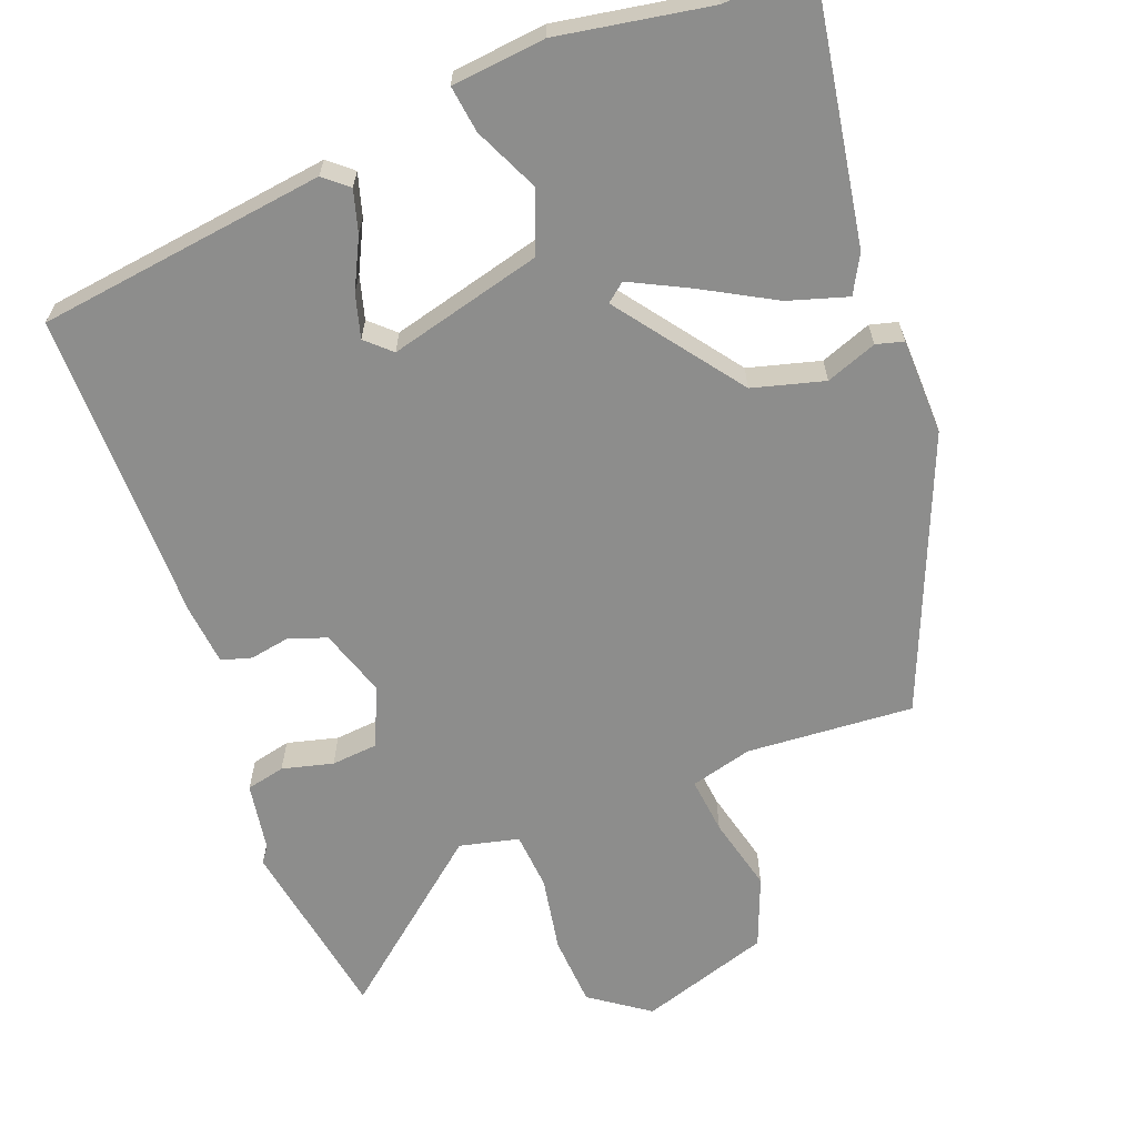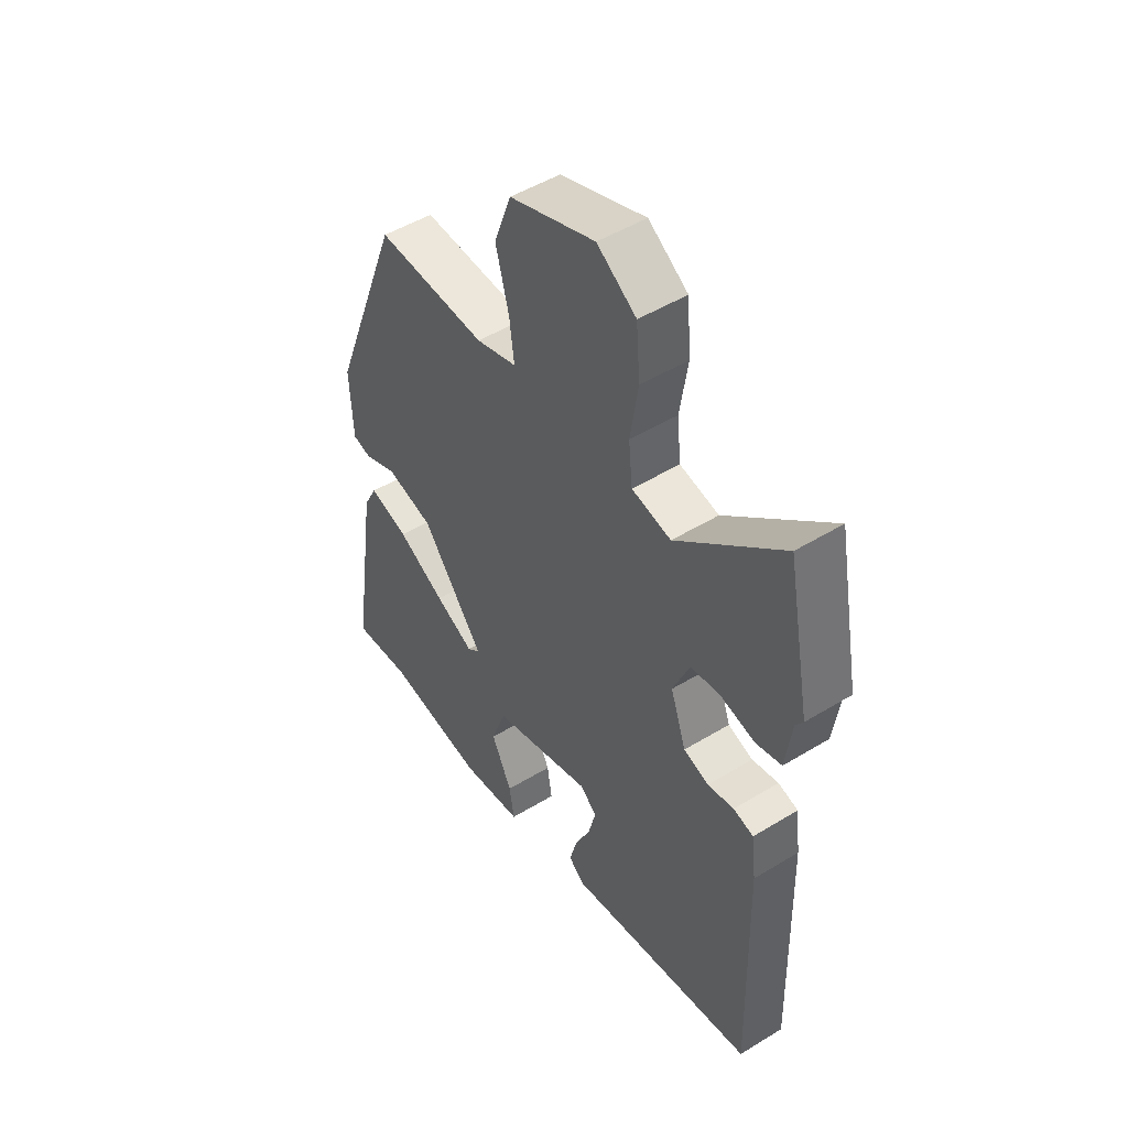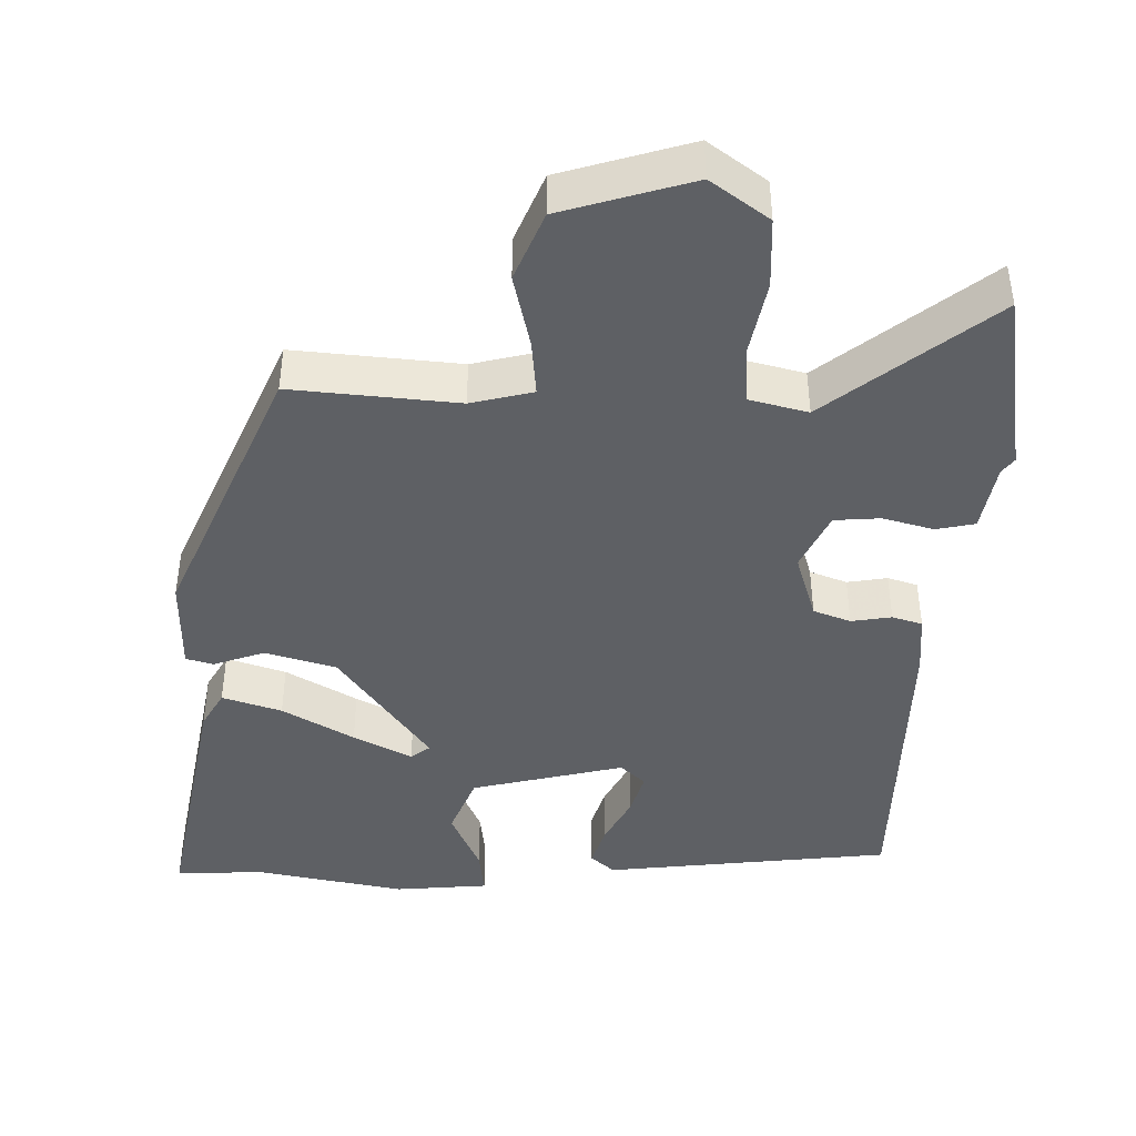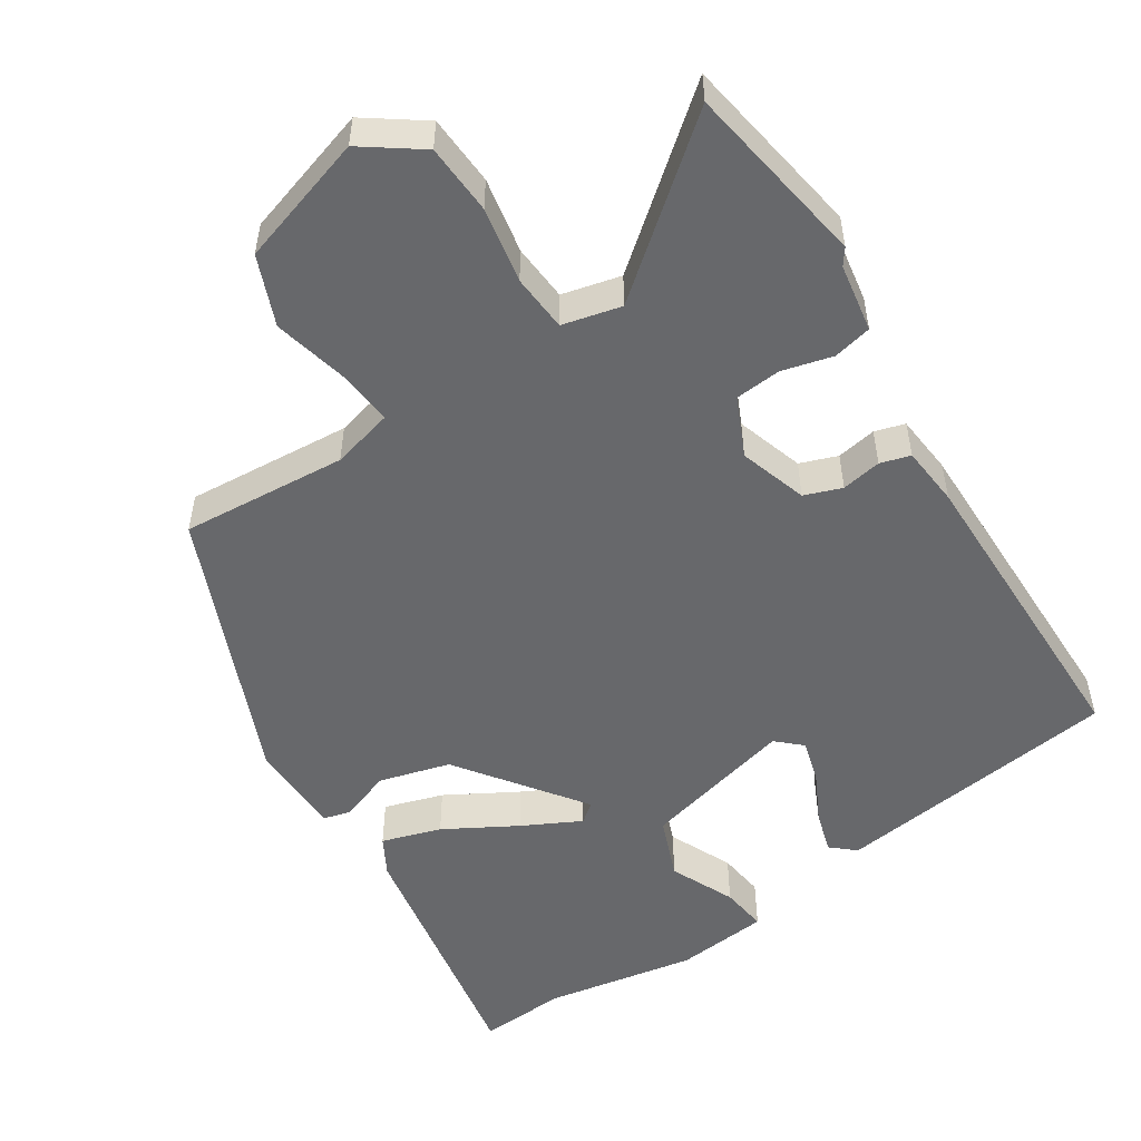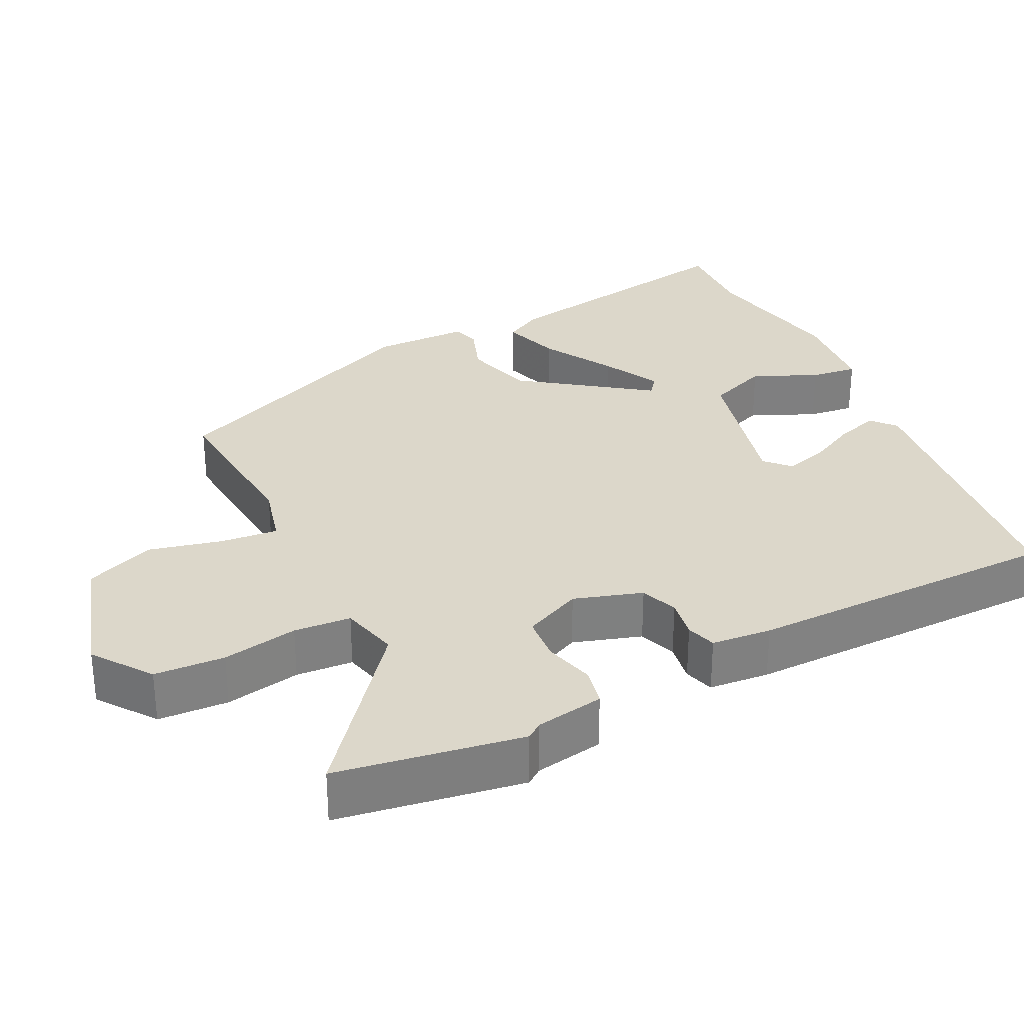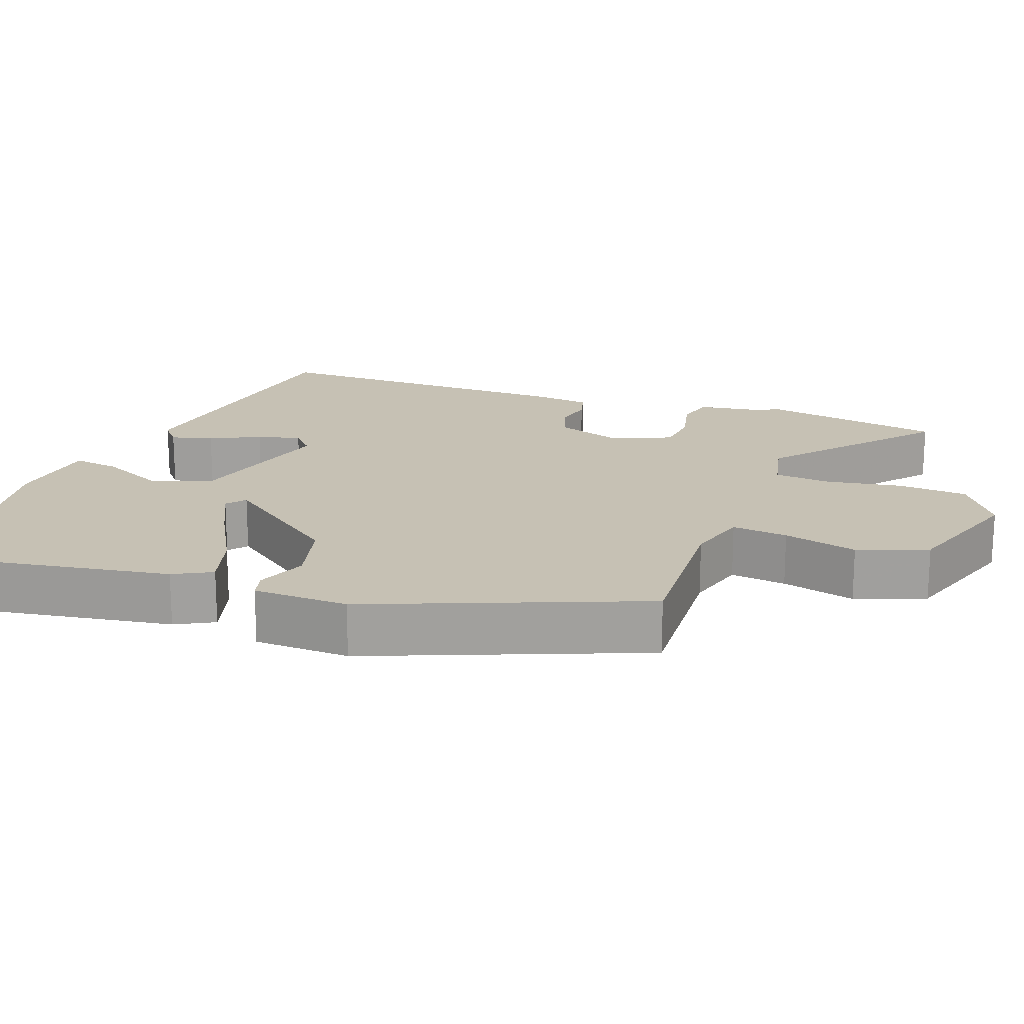
<metadata>
{"format":"obj","ext":"obj","renderer":"f3d","projection":"perspective","resolution":1024,"background":"white","views":[{"elev":-64.4,"azim":-160.4,"up":"+Y"},{"elev":49.2,"azim":55.9,"up":"+Z"},{"elev":-43.1,"azim":-3.3,"up":"+Y"},{"elev":-52.5,"azim":31.3,"up":"+Y"},{"elev":30.5,"azim":61.8,"up":"+Y"},{"elev":18.6,"azim":-70.5,"up":"+Y"}]}
</metadata>
<code>
v 0.469 0.07 0.661
v 0.517 0.07 0.412
v 0.502 0.07 0.39
v 0.489 0.07 0.297
v 0.437 0.07 0.284
v 0.368 0.07 0.3
v 0.306 0.07 0.293
v 0.272 0.07 0.213
v 0.304 0.07 0.122
v 0.355 0.07 0.105
v 0.409 0.07 0.116
v 0.45 0.07 0.105
v 0.46 0.07 0.024
v 0.47 0.07 -0.4
v 0.082 0.07 -0.46
v 0.049 0.07 -0.433
v 0.064 0.07 -0.376
v 0.096 0.07 -0.308
v 0.111 0.07 -0.249
v 0.077 0.07 -0.219
v -0.128 0.07 -0.277
v -0.158 0.07 -0.361
v -0.116 0.07 -0.447
v -0.106 0.07 -0.51
v -0.232 0.07 -0.526
v -0.437 0.07 -0.495
v -0.556 0.07 -0.505
v -0.504 0.07 -0.151
v -0.477 0.07 -0.099
v -0.396 0.07 -0.122
v -0.298 0.07 -0.174
v -0.218 0.07 -0.212
v -0.193 0.07 -0.191
v -0.32 0.07 -0.027
v -0.417 0.07 -0.003
v -0.485 0.07 -0.03
v -0.522 0.07 -0.021
v -0.528 0.07 0.109
v -0.385 0.07 0.479
v -0.16 0.07 0.468
v -0.077 0.07 0.492
v -0.087 0.07 0.568
v -0.114 0.07 0.668
v -0.079 0.07 0.763
v 0.095 0.07 0.823
v 0.175 0.07 0.769
v 0.183 0.07 0.674
v 0.167 0.07 0.571
v 0.175 0.07 0.494
v 0.255 0.07 0.477
v 0.469 0 0.661
v 0.517 0 0.412
v 0.502 0 0.39
v 0.489 0 0.297
v 0.437 0 0.284
v 0.368 0 0.3
v 0.306 0 0.293
v 0.272 0 0.213
v 0.304 0 0.122
v 0.355 0 0.105
v 0.409 0 0.116
v 0.45 0 0.105
v 0.46 0 0.024
v 0.47 0 -0.4
v 0.082 0 -0.46
v 0.049 0 -0.433
v 0.064 0 -0.376
v 0.096 0 -0.308
v 0.111 0 -0.249
v 0.077 0 -0.219
v -0.128 0 -0.277
v -0.158 0 -0.361
v -0.116 0 -0.447
v -0.106 0 -0.51
v -0.232 0 -0.526
v -0.437 0 -0.495
v -0.556 0 -0.505
v -0.504 0 -0.151
v -0.477 0 -0.099
v -0.396 0 -0.122
v -0.298 0 -0.174
v -0.218 0 -0.212
v -0.193 0 -0.191
v -0.32 0 -0.027
v -0.417 0 -0.003
v -0.485 0 -0.03
v -0.522 0 -0.021
v -0.528 0 0.109
v -0.385 0 0.479
v -0.16 0 0.468
v -0.077 0 0.492
v -0.087 0 0.568
v -0.114 0 0.668
v -0.079 0 0.763
v 0.095 0 0.823
v 0.175 0 0.769
v 0.183 0 0.674
v 0.167 0 0.571
v 0.175 0 0.494
v 0.255 0 0.477
f 45 46 47 48
f 45 48 49
f 42 43 44 45
f 41 42 45 49
f 40 41 49 50
f 38 39 40
f 35 36 37 38
f 34 35 38 40
f 33 34 40 50
f 28 29 30 31
f 26 27 28 31
f 26 31 32
f 25 26 32 33
f 22 23 24 25
f 21 22 25 33
f 15 16 17 18
f 15 18 19
f 14 15 19
f 13 14 19 20
f 10 11 12 13
f 9 10 13 20
f 3 4 5 6
f 3 6 7
f 2 3 7
f 1 2 7
f 50 1 7
f 33 50 7 8
f 20 21 33
f 8 9 20 33
f 98 97 96 95
f 99 98 95
f 95 94 93 92
f 99 95 92 91
f 100 99 91 90
f 90 89 88
f 88 87 86 85
f 90 88 85 84
f 100 90 84 83
f 81 80 79 78
f 81 78 77 76
f 82 81 76
f 83 82 76 75
f 75 74 73 72
f 83 75 72 71
f 68 67 66 65
f 69 68 65
f 69 65 64
f 70 69 64 63
f 63 62 61 60
f 70 63 60 59
f 56 55 54 53
f 57 56 53
f 57 53 52
f 57 52 51
f 57 51 100
f 58 57 100 83
f 83 71 70
f 83 70 59 58
f 1 51 52 2
f 2 52 53 3
f 3 53 54 4
f 4 54 55 5
f 5 55 56 6
f 6 56 57 7
f 7 57 58 8
f 8 58 59 9
f 9 59 60 10
f 10 60 61 11
f 11 61 62 12
f 12 62 63 13
f 13 63 64 14
f 14 64 65 15
f 15 65 66 16
f 16 66 67 17
f 17 67 68 18
f 18 68 69 19
f 19 69 70 20
f 20 70 71 21
f 21 71 72 22
f 22 72 73 23
f 23 73 74 24
f 24 74 75 25
f 25 75 76 26
f 26 76 77 27
f 27 77 78 28
f 28 78 79 29
f 29 79 80 30
f 30 80 81 31
f 31 81 82 32
f 32 82 83 33
f 33 83 84 34
f 34 84 85 35
f 35 85 86 36
f 36 86 87 37
f 37 87 88 38
f 38 88 89 39
f 39 89 90 40
f 40 90 91 41
f 41 91 92 42
f 42 92 93 43
f 43 93 94 44
f 44 94 95 45
f 45 95 96 46
f 46 96 97 47
f 47 97 98 48
f 48 98 99 49
f 49 99 100 50
f 50 100 51 1

</code>
